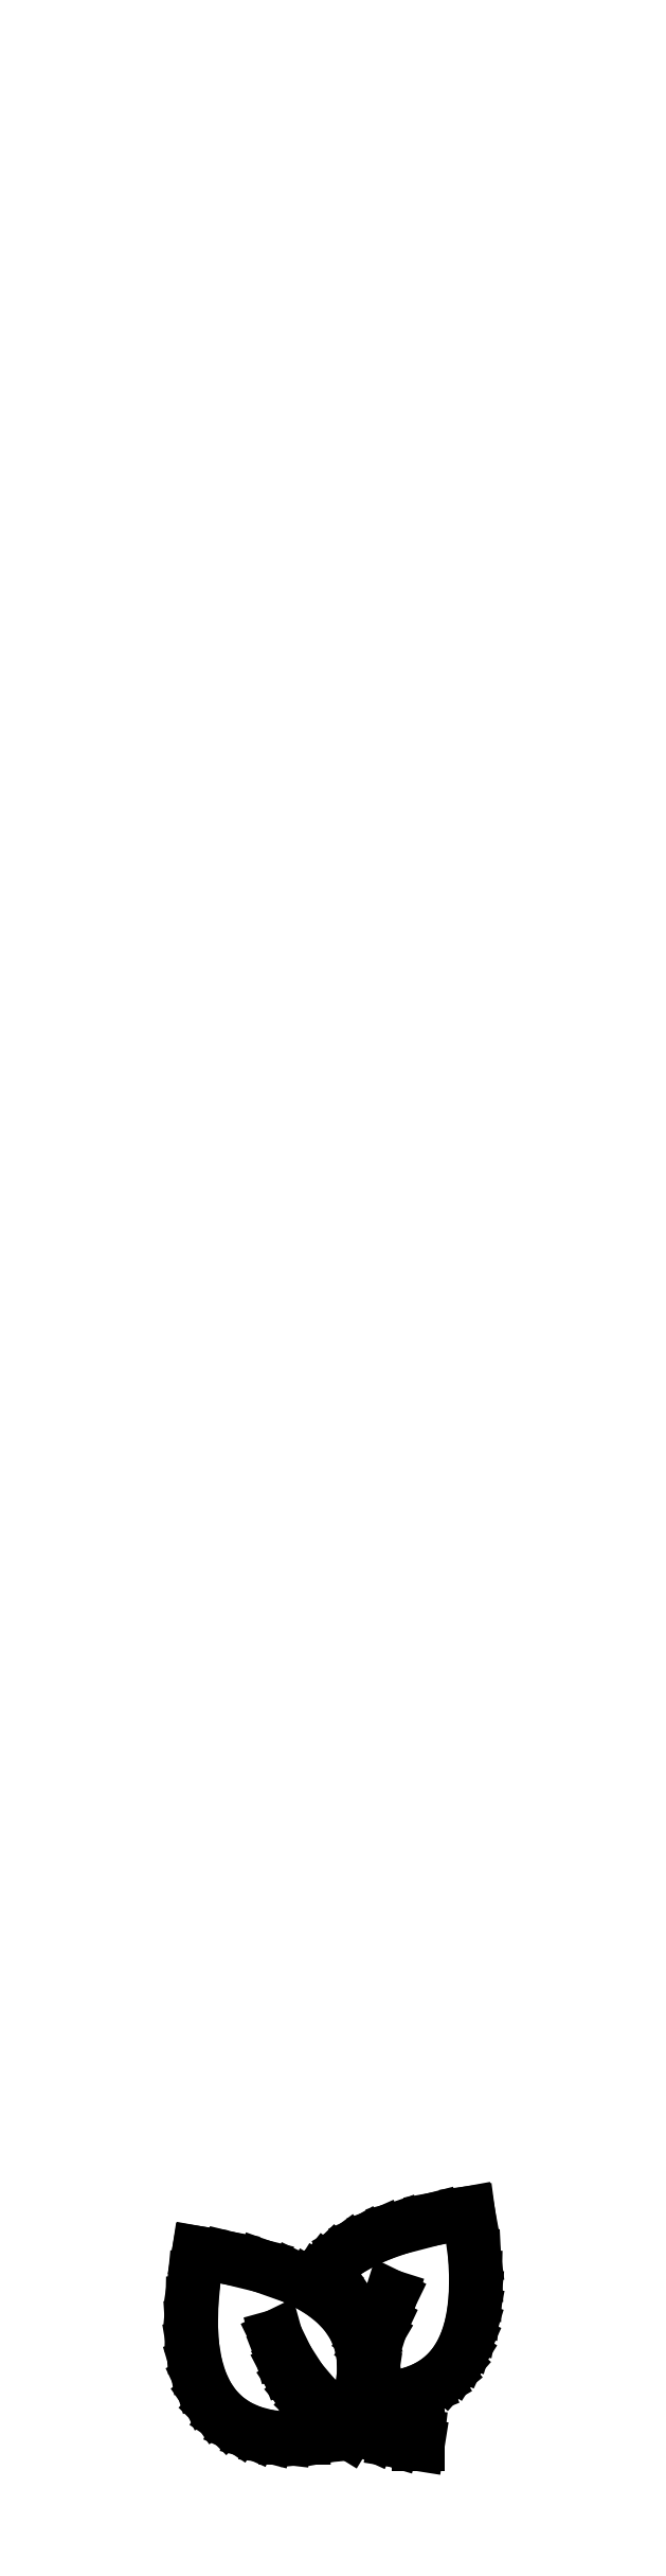
<metadata>
{"format":"dxf","ext":"dxf","renderer":"ezdxf+matplotlib","layout":"modelspace","background":"white","min_lineweight":24,"dpi":150}
</metadata>
<code>
0
SECTION
2
ENTITIES
0
LINE
8
Layer 1
10
0.8467
20
29.03
11
-0.8467
21
27.34
0
LINE
8
Layer 1
10
0
20
29.6
11
0
21
26.78
0
LINE
8
Layer 1
10
2.258
20
27.06
11
1.129
21
25.93
0
LINE
8
Layer 1
10
1.693
20
27.62
11
0.5644
21
26.49
0
LINE
8
Layer 1
10
1.129
20
28.19
11
0
21
27.06
0
LINE
8
0
10
-14.91
20
-226.1
11
-15.4
21
-229.3
0
LINE
8
0
10
-15.4
20
-229.3
11
-15.68
21
-232.2
0
LINE
8
0
10
-15.68
20
-232.2
11
-15.73
21
-234.9
0
LINE
8
0
10
-15.73
20
-234.9
11
-15.58
21
-237.4
0
LINE
8
0
10
-15.58
20
-237.4
11
-15.2
21
-239.6
0
LINE
8
0
10
-15.2
20
-239.6
11
-14.61
21
-241.6
0
LINE
8
0
10
-14.61
20
-241.6
11
-13.81
21
-243.3
0
LINE
8
0
10
-13.81
20
-243.3
11
-12.79
21
-244.8
0
LINE
8
0
10
-12.79
20
-244.8
11
-11.55
21
-246
0
LINE
8
0
10
-11.55
20
-246
11
-10.1
21
-247
0
LINE
8
0
10
-10.1
20
-247
11
-8.428
21
-247.7
0
LINE
8
0
10
-8.428
20
-247.7
11
-6.544
21
-248.2
0
LINE
8
0
10
-6.544
20
-248.2
11
-4.444
21
-248.5
0
LINE
8
0
10
-4.444
20
-248.5
11
-2.128
21
-248.5
0
LINE
8
0
10
-2.128
20
-248.5
11
0.4033
21
-248.2
0
LINE
8
0
10
0.4033
20
-248.2
11
3.151
21
-247.7
0
LINE
8
0
10
3.151
20
-247.7
11
1.504
21
-246.7
0
LINE
8
0
10
1.504
20
-246.7
11
0.01842
21
-245.6
0
LINE
8
0
10
0.01842
20
-245.6
11
-1.307
21
-244.3
0
LINE
8
0
10
-1.307
20
-244.3
11
-2.471
21
-242.9
0
LINE
8
0
10
-2.471
20
-242.9
11
-3.474
21
-241.4
0
LINE
8
0
10
-3.474
20
-241.4
11
-4.317
21
-239.8
0
LINE
8
0
10
-4.317
20
-239.8
11
-4.999
21
-238
0
LINE
8
0
10
-4.999
20
-238
11
-5.52
21
-236.1
0
LINE
8
0
10
-5.52
20
-236.1
11
-4.151
21
-238.9
0
LINE
8
0
10
-4.151
20
-238.9
11
-2.561
21
-241.4
0
LINE
8
0
10
-2.561
20
-241.4
11
-0.7487
21
-243.6
0
LINE
8
0
10
-0.7487
20
-243.6
11
1.285
21
-245.4
0
LINE
8
0
10
1.285
20
-245.4
11
3.54
21
-246.8
0
LINE
8
0
10
3.54
20
-246.8
11
6.016
21
-248
0
LINE
8
0
10
6.016
20
-248
11
8.714
21
-248.7
0
LINE
8
0
10
8.714
20
-248.7
11
11.63
21
-249.2
0
LINE
8
0
10
11.63
20
-248.1
11
11.63
21
-249.2
0
LINE
8
0
10
3.858
20
-245.8
11
5.704
21
-246.7
0
LINE
8
0
10
5.704
20
-246.7
11
7.615
21
-247.4
0
LINE
8
0
10
7.615
20
-247.4
11
9.591
21
-247.9
0
LINE
8
0
10
9.591
20
-247.9
11
11.63
21
-248.1
0
LINE
8
0
10
-14.91
20
-226.1
11
-11.17
21
-226.8
0
LINE
8
0
10
-11.17
20
-226.8
11
-7.219
21
-227.7
0
LINE
8
0
10
-7.219
20
-227.7
11
-3.373
21
-229.1
0
LINE
8
0
10
-3.373
20
-229.1
11
-1.581
21
-230
0
LINE
8
0
10
-1.581
20
-230
11
0.07253
21
-231
0
LINE
8
0
10
0.07253
20
-231
11
1.551
21
-232.1
0
LINE
8
0
10
1.551
20
-232.1
11
2.818
21
-233.5
0
LINE
8
0
10
2.818
20
-233.5
11
3.835
21
-235
0
LINE
8
0
10
3.835
20
-235
11
4.564
21
-236.7
0
LINE
8
0
10
4.564
20
-236.7
11
4.968
21
-238.6
0
LINE
8
0
10
4.968
20
-238.6
11
5.01
21
-240.8
0
LINE
8
0
10
5.01
20
-240.8
11
4.653
21
-243.1
0
LINE
8
0
10
4.653
20
-243.1
11
3.858
21
-245.8
0
LINE
8
0
10
17.73
20
-221.3
11
18.43
21
-226.6
0
LINE
8
0
10
18.43
20
-226.6
11
18.55
21
-229
0
LINE
8
0
10
18.55
20
-229
11
18.51
21
-231.2
0
LINE
8
0
10
18.51
20
-231.2
11
18.3
21
-233.2
0
LINE
8
0
10
18.3
20
-233.2
11
17.94
21
-235.1
0
LINE
8
0
10
17.94
20
-235.1
11
17.43
21
-236.8
0
LINE
8
0
10
17.43
20
-236.8
11
16.75
21
-238.2
0
LINE
8
0
10
16.75
20
-238.2
11
15.91
21
-239.6
0
LINE
8
0
10
15.91
20
-239.6
11
14.92
21
-240.7
0
LINE
8
0
10
14.92
20
-240.7
11
13.77
21
-241.6
0
LINE
8
0
10
13.77
20
-241.6
11
12.45
21
-242.4
0
LINE
8
0
10
12.45
20
-242.4
11
10.99
21
-243
0
LINE
8
0
10
10.99
20
-243
11
9.357
21
-243.4
0
LINE
8
0
10
9.357
20
-243.4
11
7.57
21
-243.6
0
LINE
8
0
10
7.57
20
-243.6
11
5.625
21
-243.7
0
LINE
8
0
10
17.73
20
-221.3
11
13.55
21
-222
0
LINE
8
0
10
13.55
20
-222
11
9.17
21
-223.2
0
LINE
8
0
10
9.17
20
-223.2
11
7.031
21
-223.9
0
LINE
8
0
10
7.031
20
-223.9
11
4.995
21
-224.8
0
LINE
8
0
10
4.995
20
-224.8
11
3.112
21
-225.9
0
LINE
8
0
10
3.112
20
-225.9
11
1.434
21
-227.2
0
LINE
8
0
10
1.434
20
-227.2
11
0.3873
21
-228.2
0
LINE
8
0
10
0.3873
20
-228.2
11
-0.5095
21
-229.3
0
LINE
8
0
10
-0.5095
20
-229.3
11
0.6785
21
-230.1
0
LINE
8
0
10
0.6785
20
-230.1
11
2.268
21
-231.3
0
LINE
8
0
10
2.268
20
-231.3
11
3.648
21
-232.8
0
LINE
8
0
10
3.648
20
-232.8
11
4.761
21
-234.5
0
LINE
8
0
10
4.761
20
-234.5
11
5.568
21
-236.3
0
LINE
8
0
10
8.333
20
-231.3
11
7.049
21
-234
0
LINE
8
0
10
7.049
20
-234
11
5.568
21
-236.3
0
LINE
8
0
10
5.836
20
-237.3
11
6.642
21
-236
0
LINE
8
0
10
6.642
20
-236
11
7.326
21
-234.5
0
LINE
8
0
10
7.326
20
-234.5
11
8.333
21
-231.3
0
LINE
8
0
10
5.836
20
-237.3
11
6.028
21
-238.5
0
LINE
8
0
10
6.028
20
-238.5
11
6.074
21
-240.8
0
LINE
8
0
10
6.074
20
-240.8
11
5.693
21
-243.4
0
LINE
8
0
10
5.693
20
-243.4
11
5.625
21
-243.7
0
ENDSEC
0
EOF

</code>
